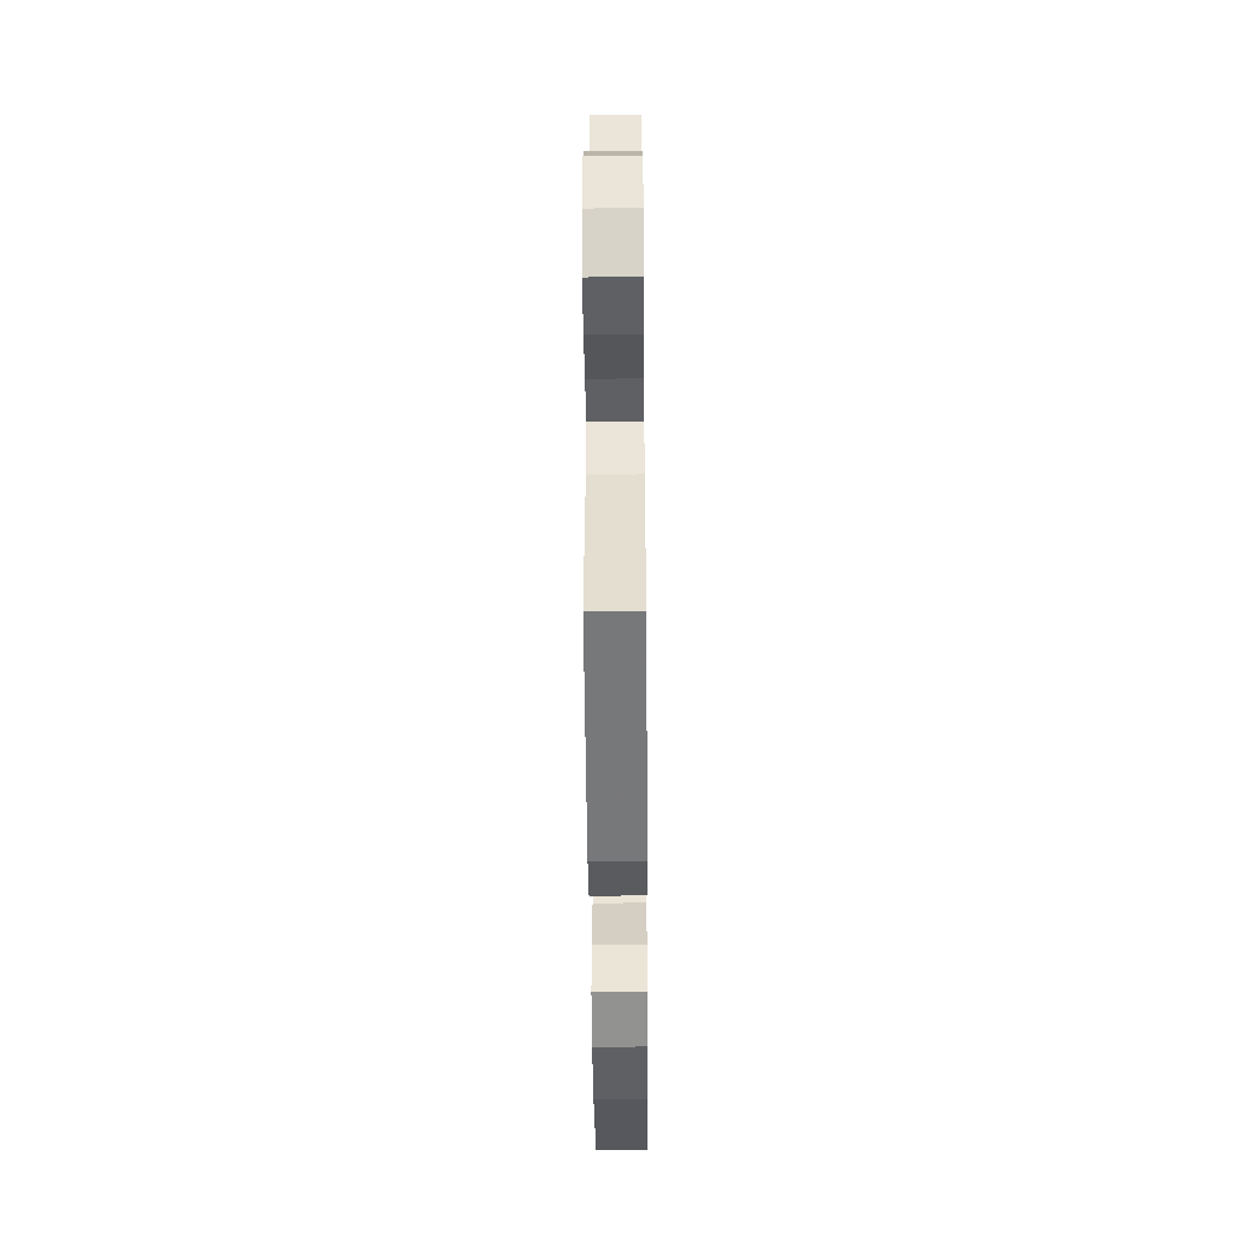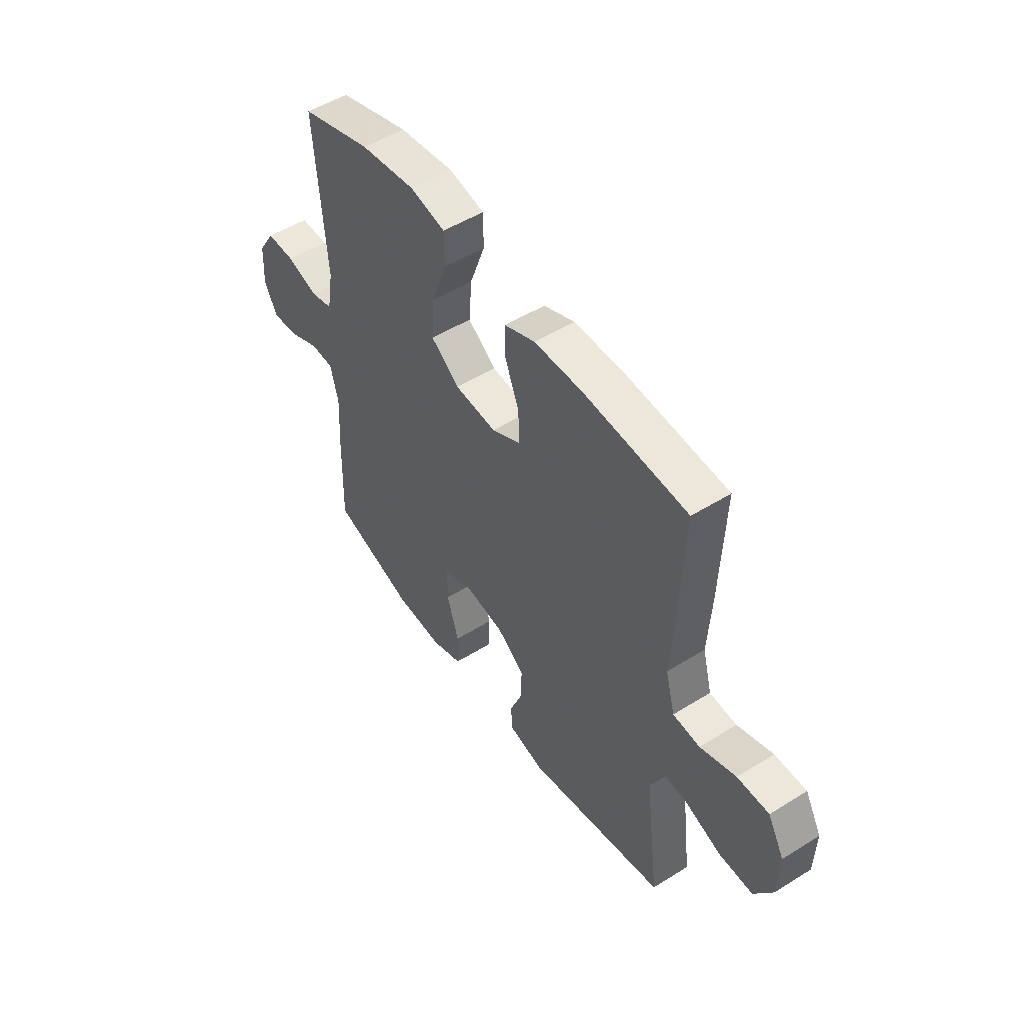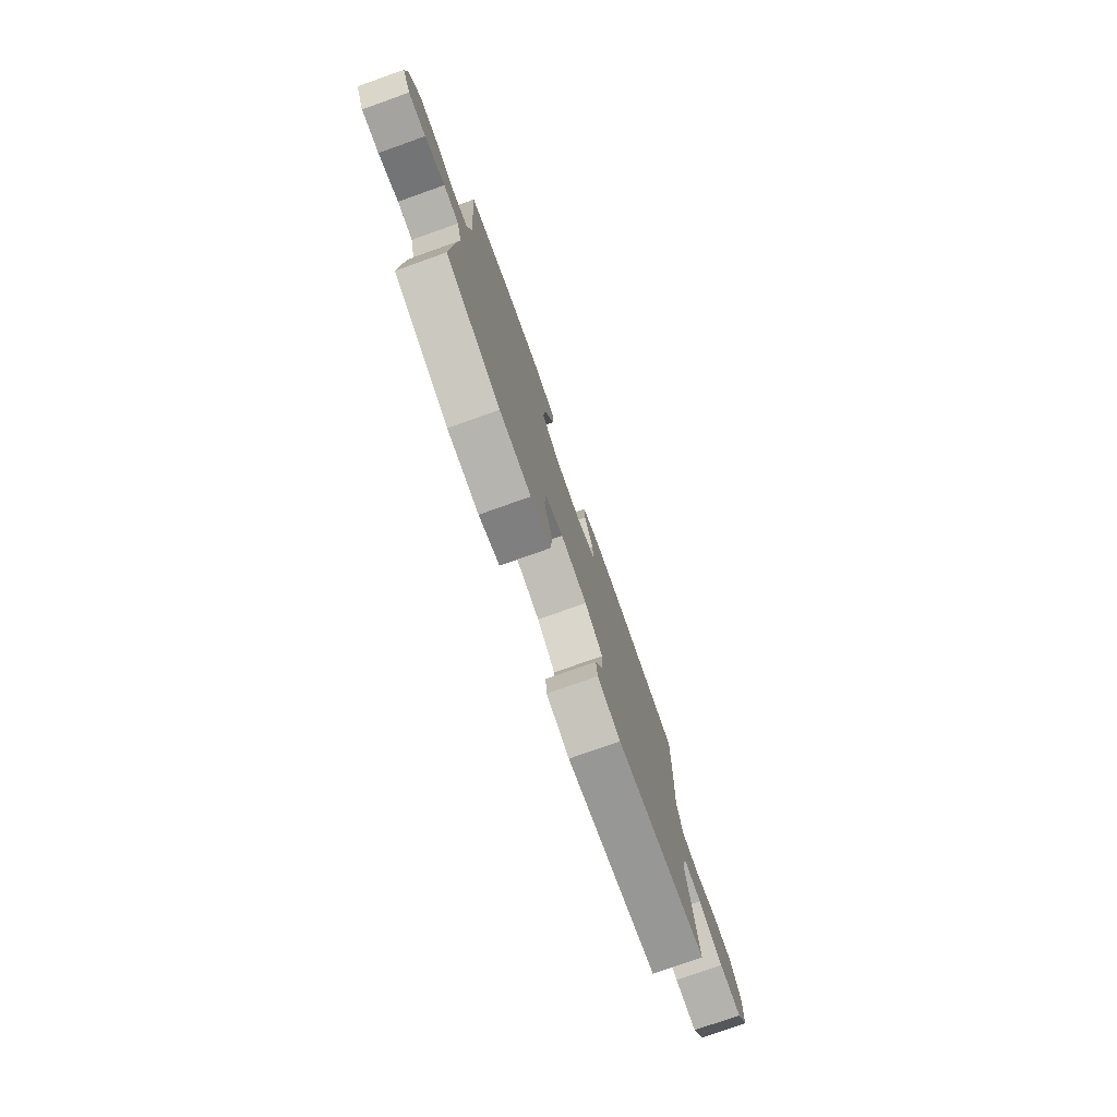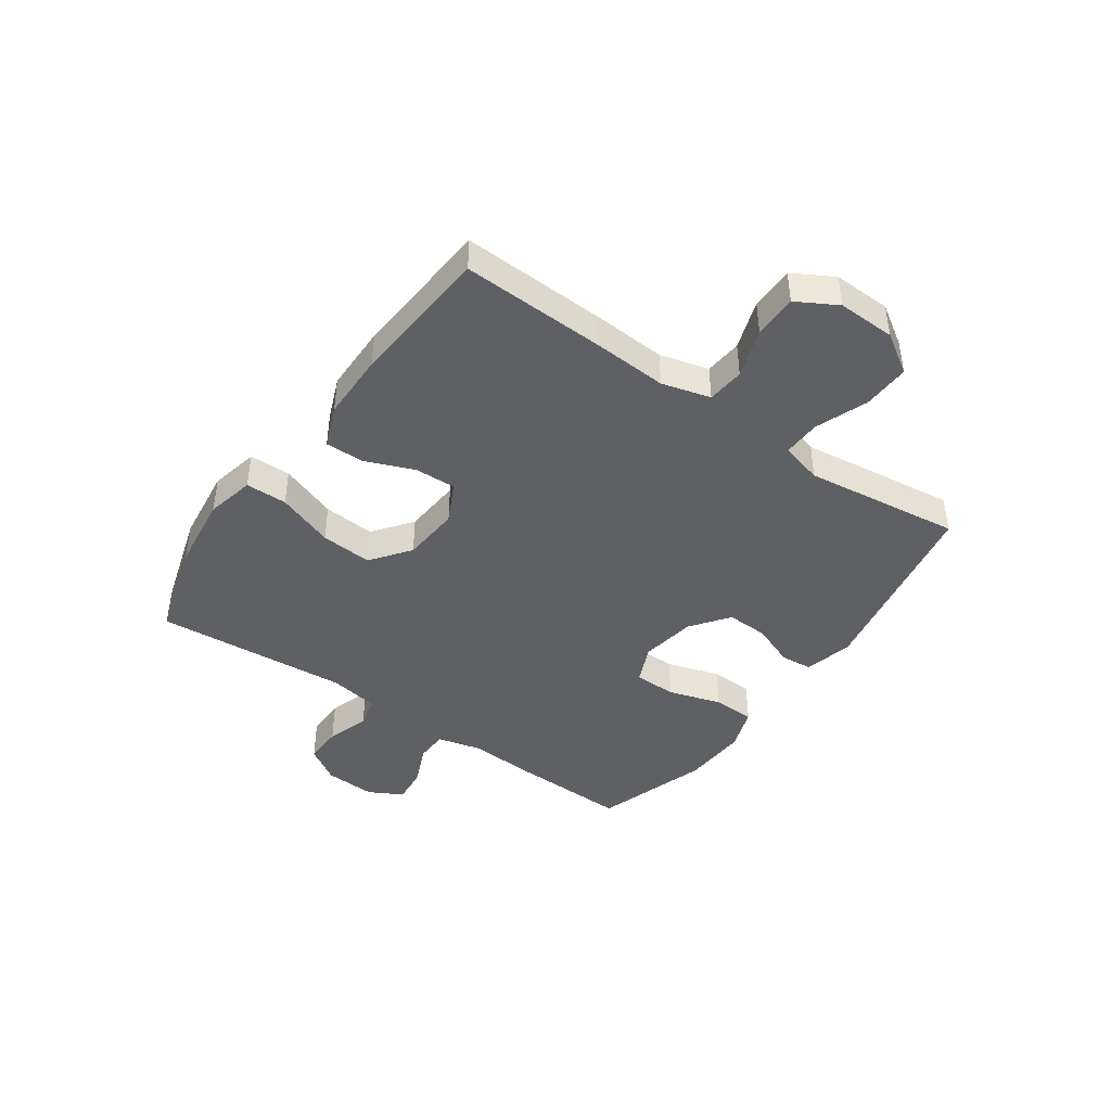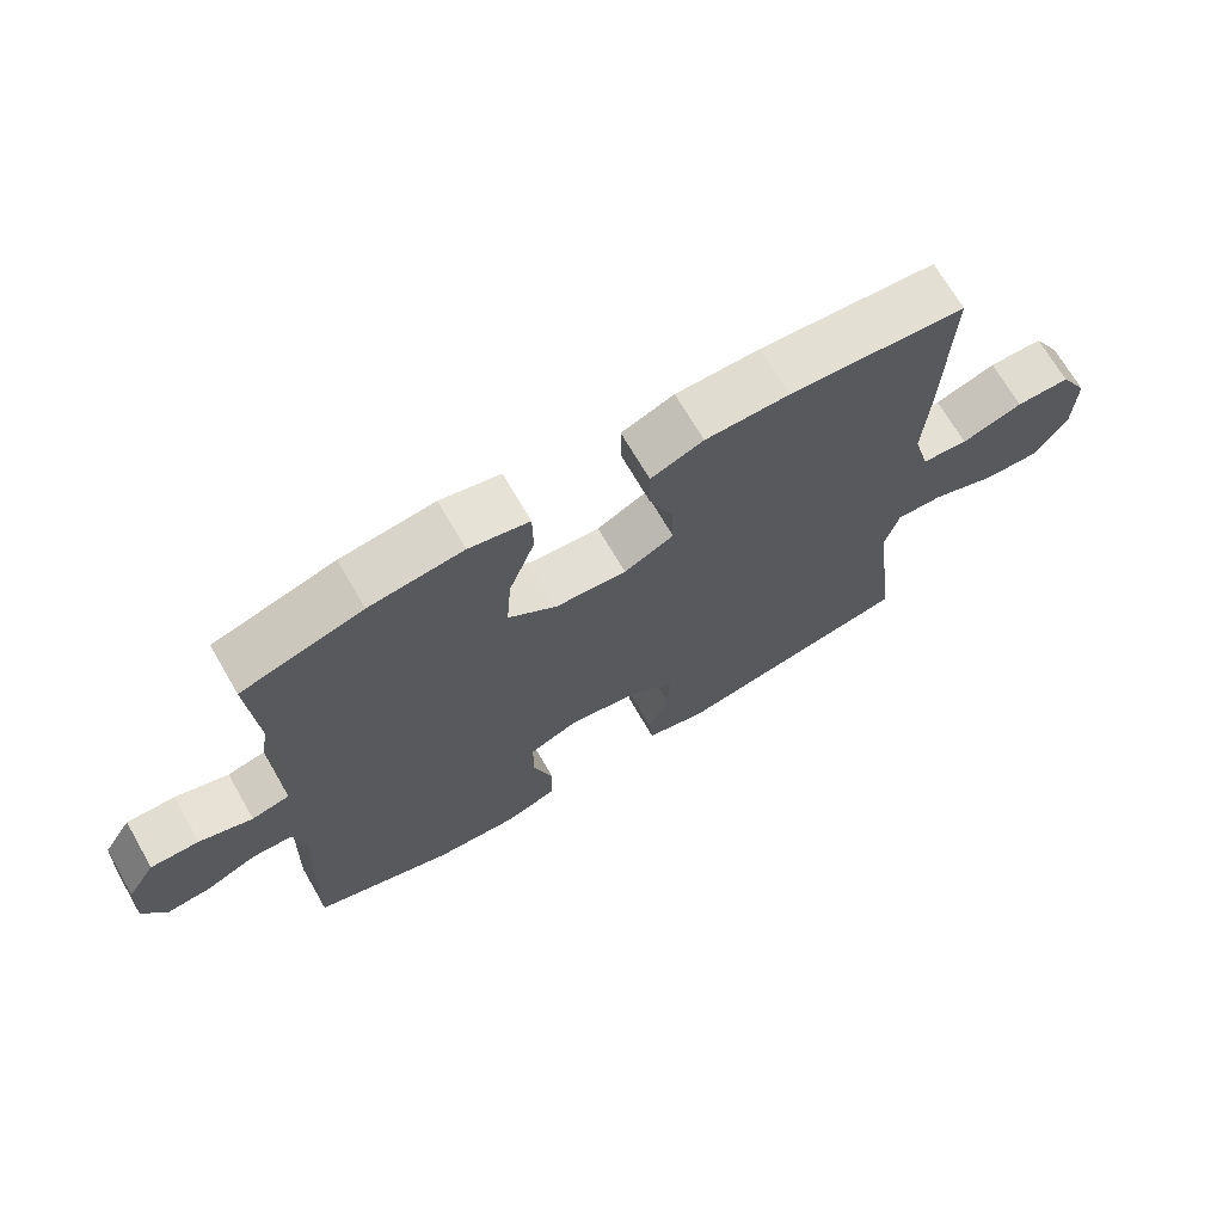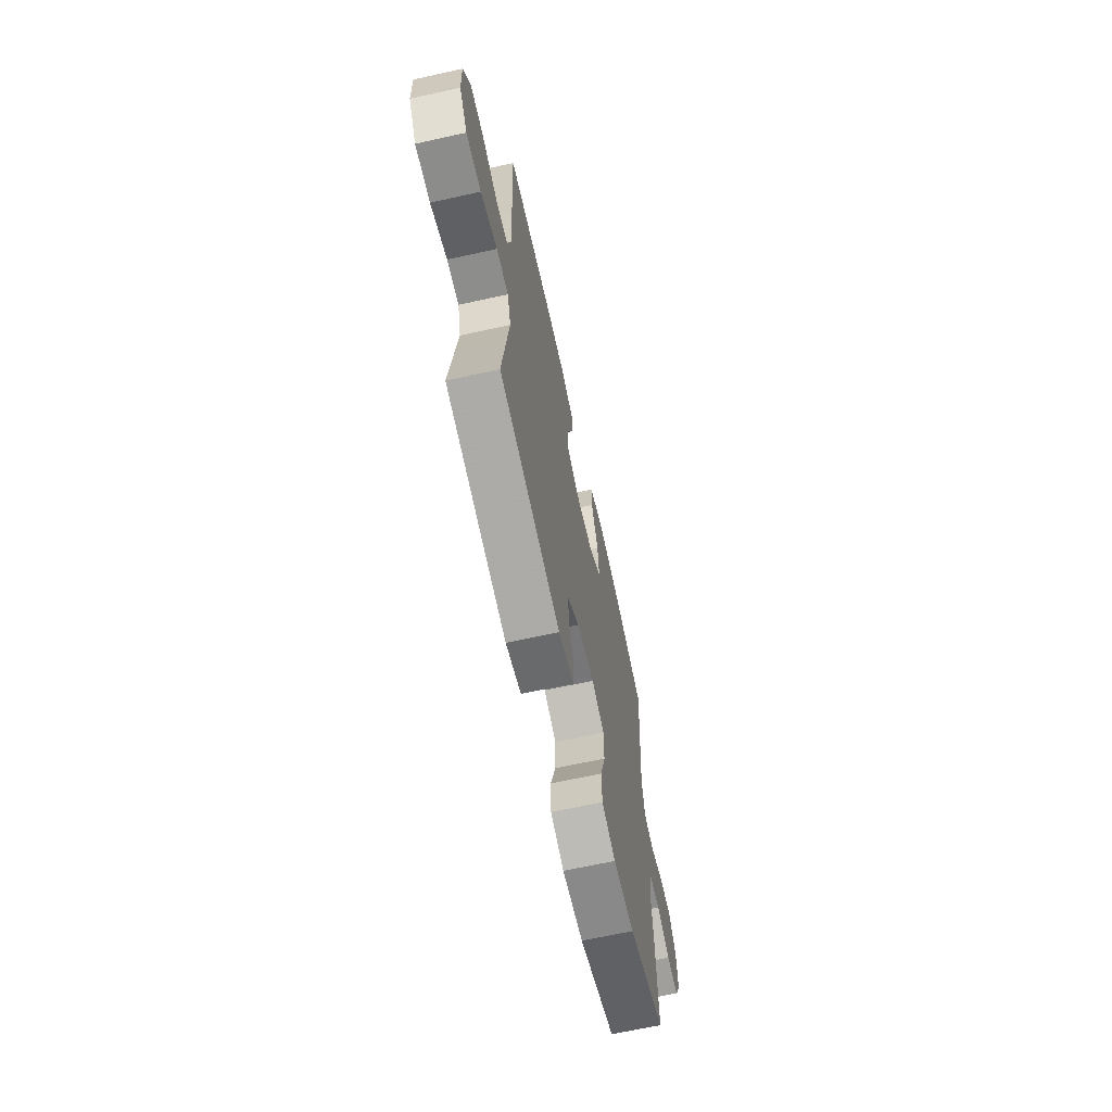
<metadata>
{"format":"obj","ext":"obj","renderer":"f3d","projection":"perspective","resolution":1024,"background":"white","views":[{"elev":-46.8,"azim":90.5,"up":"+Z"},{"elev":50.8,"azim":55.7,"up":"+Z"},{"elev":-77.8,"azim":-70.5,"up":"+Z"},{"elev":-43.2,"azim":54.9,"up":"+Y"},{"elev":69.4,"azim":-30.0,"up":"+Z"},{"elev":-66.1,"azim":102.5,"up":"+Z"}]}
</metadata>
<code>
v 0.5 0.07 0.5
v 0.49 0.07 0.245
v 0.482 0.07 0.115
v 0.505 0.07 0.029
v 0.571 0.07 0.023
v 0.658 0.07 0.053
v 0.735 0.07 0.053
v 0.775 0.07 -0.018
v 0.772 0.07 -0.12
v 0.727 0.07 -0.19
v 0.644 0.07 -0.187
v 0.552 0.07 -0.152
v 0.485 0.07 -0.15
v 0.465 0.07 -0.224
v 0.48 0.07 -0.341
v 0.5 0.07 -0.5
v 0.16 0.07 -0.564
v 0.074 0.07 -0.543
v 0.069 0.07 -0.487
v 0.099 0.07 -0.411
v 0.102 0.07 -0.337
v 0.035 0.07 -0.287
v -0.063 0.07 -0.271
v -0.132 0.07 -0.301
v -0.133 0.07 -0.376
v -0.104 0.07 -0.47
v -0.106 0.07 -0.544
v -0.182 0.07 -0.571
v -0.298 0.07 -0.565
v -0.5 0.07 -0.5
v -0.494 0.07 -0.294
v -0.487 0.07 -0.174
v -0.506 0.07 -0.096
v -0.563 0.07 -0.094
v -0.637 0.07 -0.126
v -0.701 0.07 -0.132
v -0.733 0.07 -0.072
v -0.728 0.07 0.018
v -0.688 0.07 0.081
v -0.619 0.07 0.08
v -0.543 0.07 0.056
v -0.489 0.07 0.069
v -0.474 0.07 0.157
v -0.5 0.07 0.5
v -0.327 0.07 0.552
v -0.193 0.07 0.569
v -0.107 0.07 0.55
v -0.106 0.07 0.477
v -0.143 0.07 0.376
v -0.15 0.07 0.285
v -0.081 0.07 0.233
v 0.021 0.07 0.225
v 0.092 0.07 0.261
v 0.089 0.07 0.334
v 0.055 0.07 0.419
v 0.054 0.07 0.488
v 0.129 0.07 0.518
v 0.248 0.07 0.519
v 0.5 0 0.5
v 0.49 0 0.245
v 0.482 0 0.115
v 0.505 0 0.029
v 0.571 0 0.023
v 0.658 0 0.053
v 0.735 0 0.053
v 0.775 0 -0.018
v 0.772 0 -0.12
v 0.727 0 -0.19
v 0.644 0 -0.187
v 0.552 0 -0.152
v 0.485 0 -0.15
v 0.465 0 -0.224
v 0.48 0 -0.341
v 0.5 0 -0.5
v 0.16 0 -0.564
v 0.074 0 -0.543
v 0.069 0 -0.487
v 0.099 0 -0.411
v 0.102 0 -0.337
v 0.035 0 -0.287
v -0.063 0 -0.271
v -0.132 0 -0.301
v -0.133 0 -0.376
v -0.104 0 -0.47
v -0.106 0 -0.544
v -0.182 0 -0.571
v -0.298 0 -0.565
v -0.5 0 -0.5
v -0.494 0 -0.294
v -0.487 0 -0.174
v -0.506 0 -0.096
v -0.563 0 -0.094
v -0.637 0 -0.126
v -0.701 0 -0.132
v -0.733 0 -0.072
v -0.728 0 0.018
v -0.688 0 0.081
v -0.619 0 0.08
v -0.543 0 0.056
v -0.489 0 0.069
v -0.474 0 0.157
v -0.5 0 0.5
v -0.327 0 0.552
v -0.193 0 0.569
v -0.107 0 0.55
v -0.106 0 0.477
v -0.143 0 0.376
v -0.15 0 0.285
v -0.081 0 0.233
v 0.021 0 0.225
v 0.092 0 0.261
v 0.089 0 0.334
v 0.055 0 0.419
v 0.054 0 0.488
v 0.129 0 0.518
v 0.248 0 0.519
f 1 2 3
f 58 1 3
f 57 58 3
f 56 57 3
f 55 56 3
f 54 55 3
f 53 54 3 4
f 52 53 4
f 51 52 4
f 47 48 49
f 46 47 49
f 45 46 49
f 44 45 49
f 43 44 49
f 42 43 49 50
f 39 40 41
f 38 39 41
f 37 38 41
f 36 37 41
f 35 36 41
f 34 35 41
f 33 34 41 42
f 42 50 51
f 33 42 51
f 32 33 51
f 30 31 32
f 29 30 32
f 28 29 32
f 27 28 32
f 26 27 32
f 25 26 32
f 18 19 20
f 17 18 20
f 16 17 20
f 15 16 20
f 14 15 20
f 13 14 20 21
f 10 11 12
f 9 10 12
f 8 9 12
f 7 8 12
f 6 7 12
f 5 6 12
f 4 5 12 13
f 13 21 22
f 4 13 22
f 51 4 22
f 24 25 32
f 23 24 32 51
f 22 23 51
f 61 60 59
f 61 59 116
f 61 116 115
f 61 115 114
f 61 114 113
f 61 113 112
f 62 61 112 111
f 62 111 110
f 62 110 109
f 107 106 105
f 107 105 104
f 107 104 103
f 107 103 102
f 107 102 101
f 108 107 101 100
f 99 98 97
f 99 97 96
f 99 96 95
f 99 95 94
f 99 94 93
f 99 93 92
f 100 99 92 91
f 109 108 100
f 109 100 91
f 109 91 90
f 90 89 88
f 90 88 87
f 90 87 86
f 90 86 85
f 90 85 84
f 90 84 83
f 78 77 76
f 78 76 75
f 78 75 74
f 78 74 73
f 78 73 72
f 79 78 72 71
f 70 69 68
f 70 68 67
f 70 67 66
f 70 66 65
f 70 65 64
f 70 64 63
f 71 70 63 62
f 80 79 71
f 80 71 62
f 80 62 109
f 90 83 82
f 109 90 82 81
f 109 81 80
f 1 59 60 2
f 2 60 61 3
f 3 61 62 4
f 4 62 63 5
f 5 63 64 6
f 6 64 65 7
f 7 65 66 8
f 8 66 67 9
f 9 67 68 10
f 10 68 69 11
f 11 69 70 12
f 12 70 71 13
f 13 71 72 14
f 14 72 73 15
f 15 73 74 16
f 16 74 75 17
f 17 75 76 18
f 18 76 77 19
f 19 77 78 20
f 20 78 79 21
f 21 79 80 22
f 22 80 81 23
f 23 81 82 24
f 24 82 83 25
f 25 83 84 26
f 26 84 85 27
f 27 85 86 28
f 28 86 87 29
f 29 87 88 30
f 30 88 89 31
f 31 89 90 32
f 32 90 91 33
f 33 91 92 34
f 34 92 93 35
f 35 93 94 36
f 36 94 95 37
f 37 95 96 38
f 38 96 97 39
f 39 97 98 40
f 40 98 99 41
f 41 99 100 42
f 42 100 101 43
f 43 101 102 44
f 44 102 103 45
f 45 103 104 46
f 46 104 105 47
f 47 105 106 48
f 48 106 107 49
f 49 107 108 50
f 50 108 109 51
f 51 109 110 52
f 52 110 111 53
f 53 111 112 54
f 54 112 113 55
f 55 113 114 56
f 56 114 115 57
f 57 115 116 58
f 58 116 59 1

</code>
